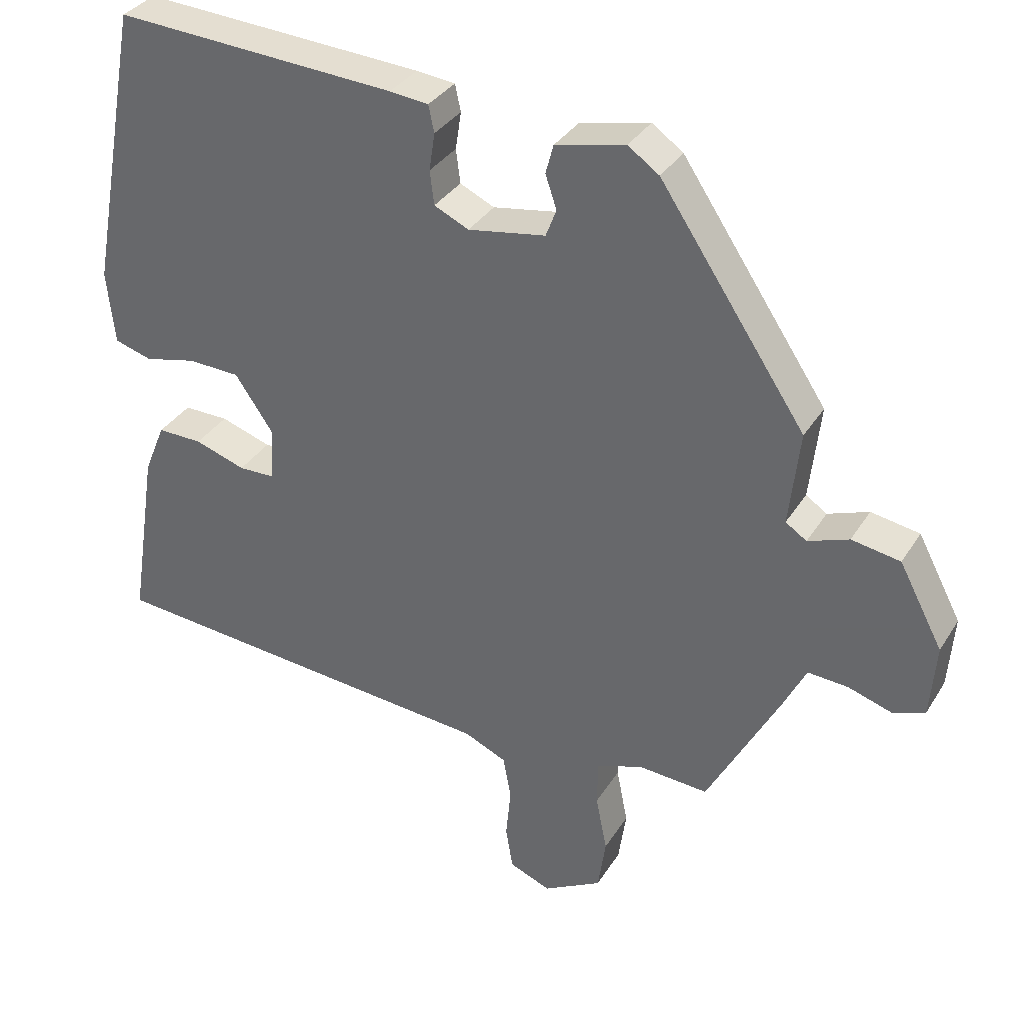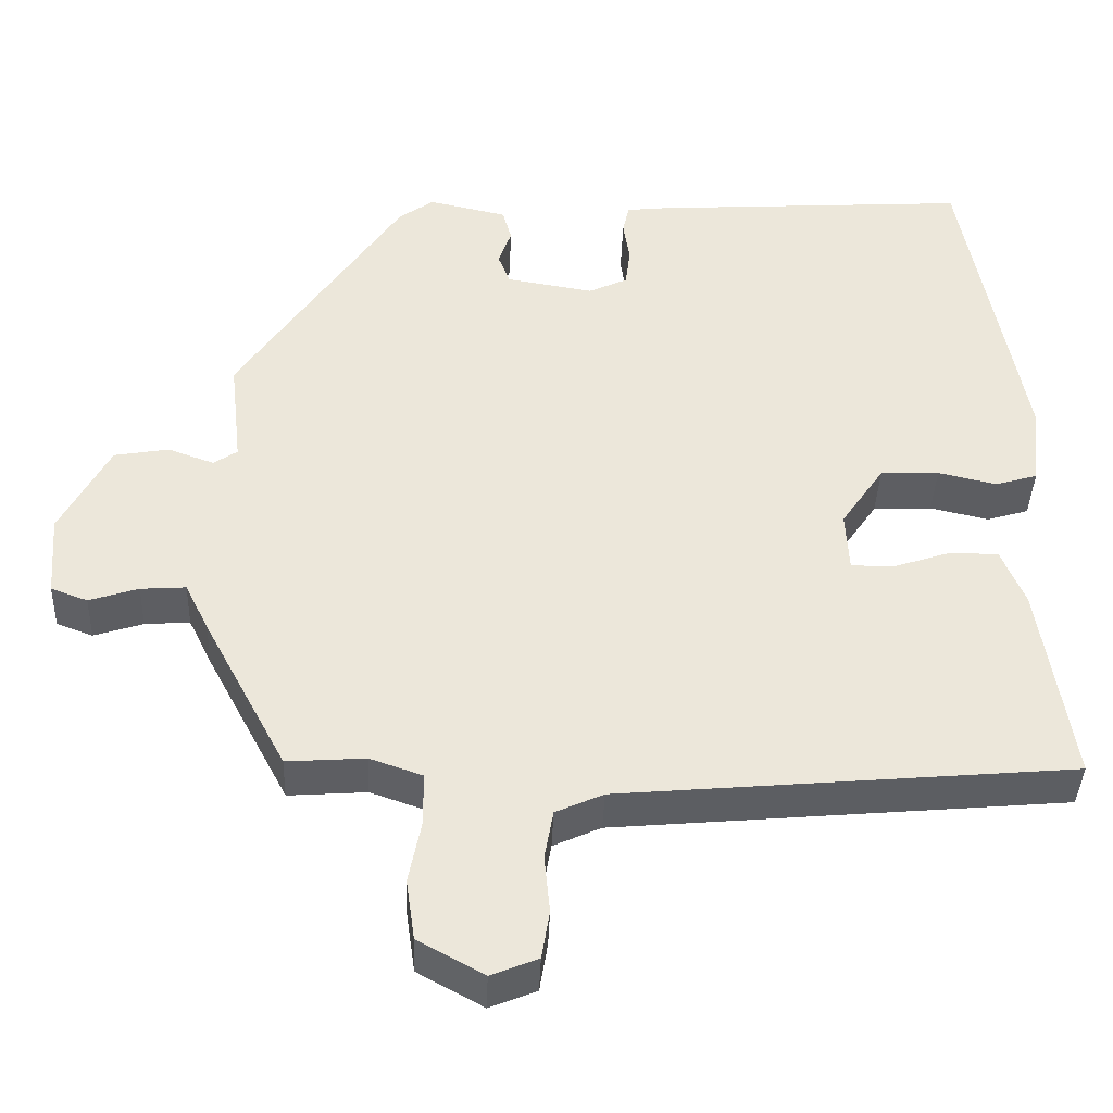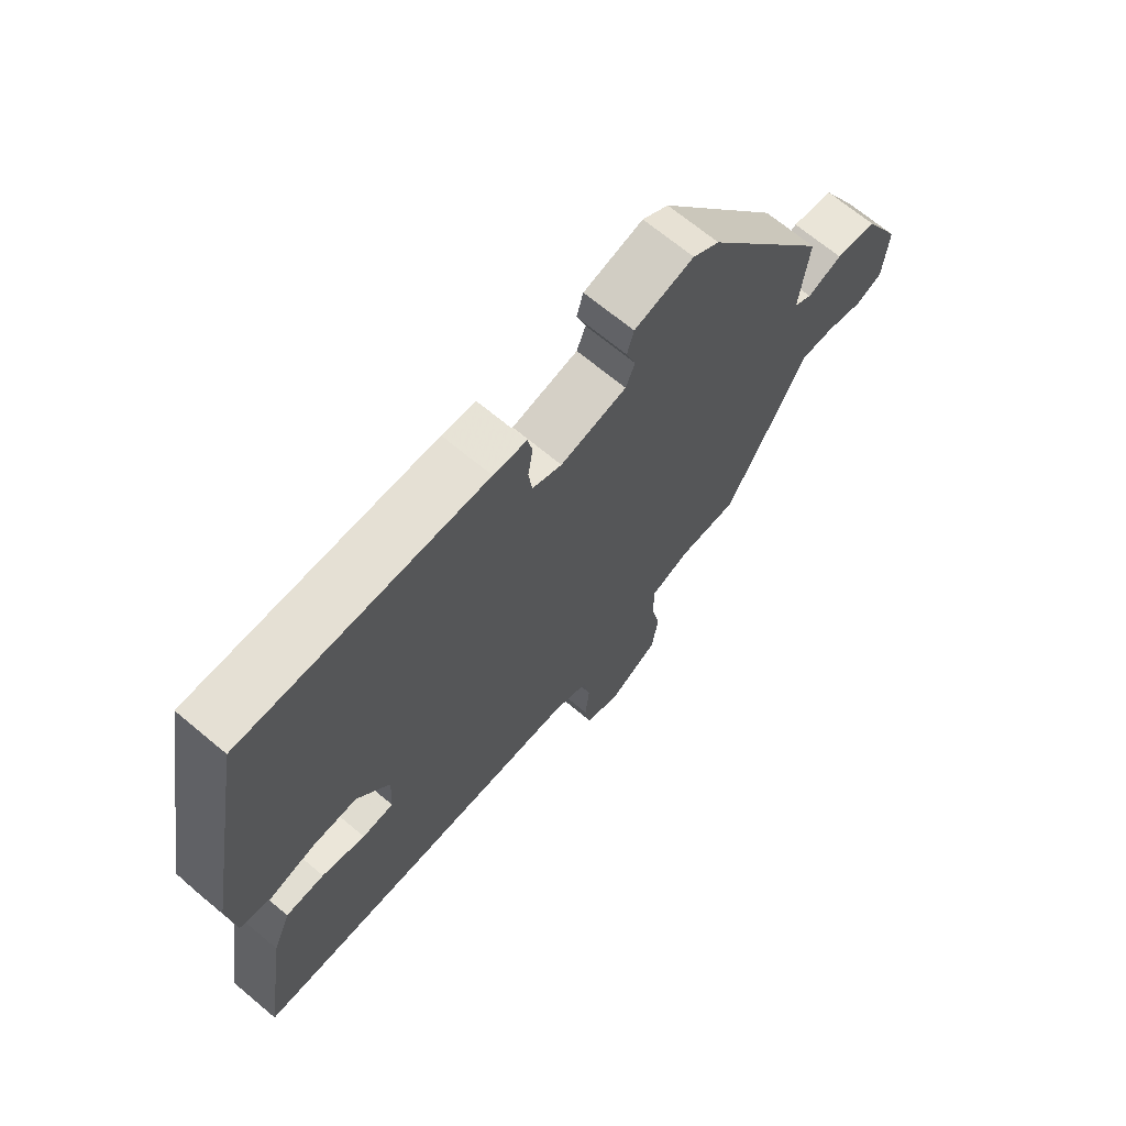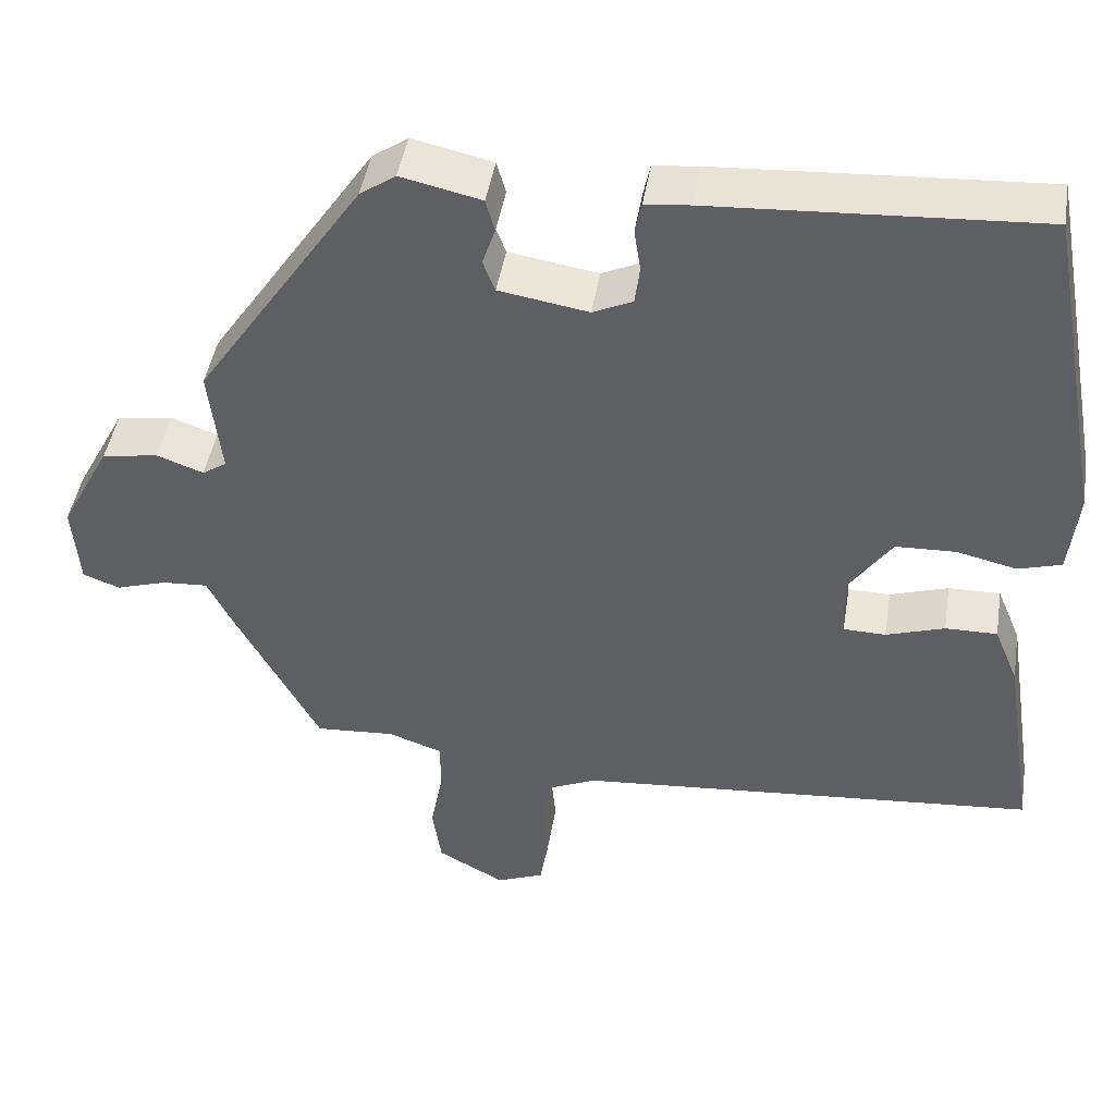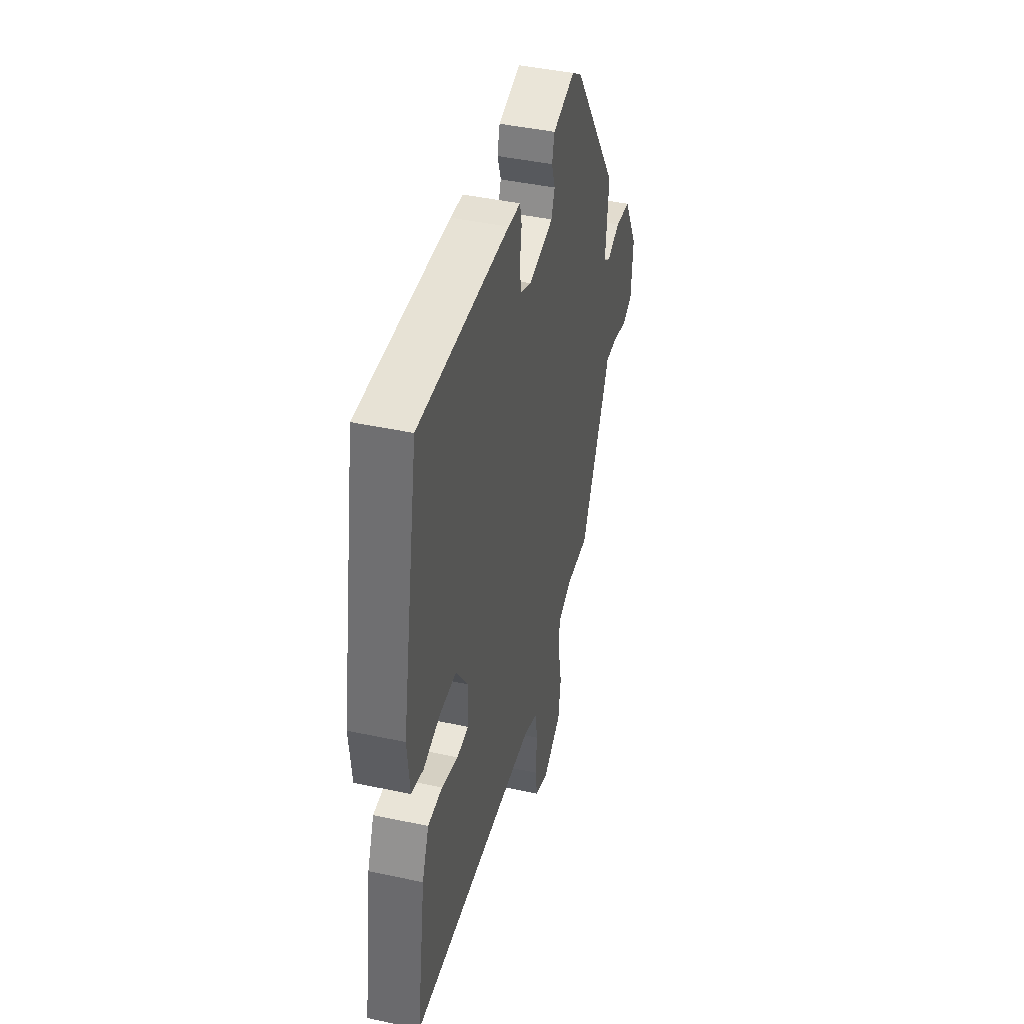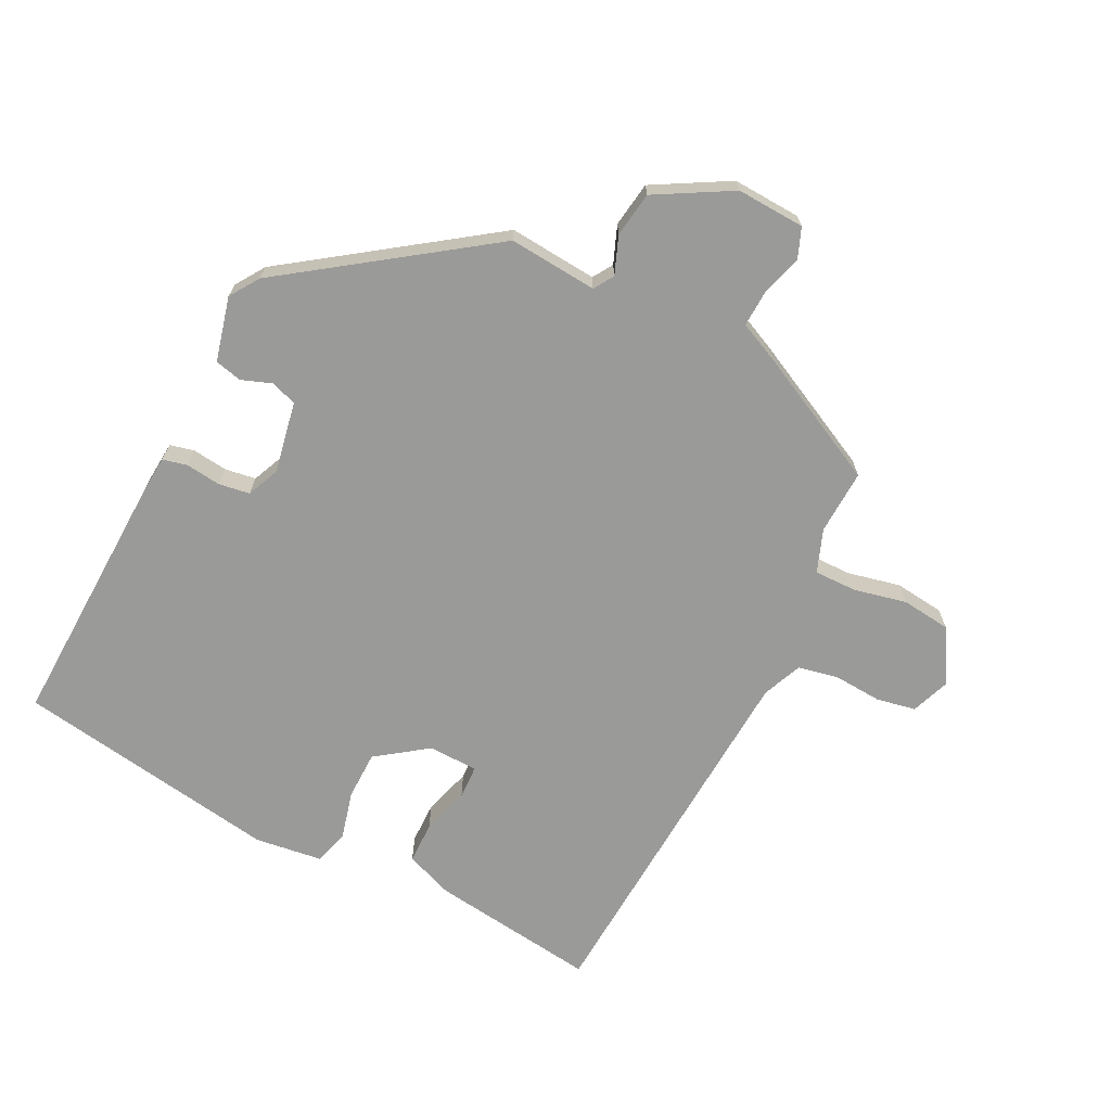
<metadata>
{"format":"obj","ext":"obj","renderer":"f3d","projection":"perspective","resolution":1024,"background":"white","views":[{"elev":34.0,"azim":27.4,"up":"+Z"},{"elev":-39.6,"azim":177.9,"up":"+Z"},{"elev":68.7,"azim":-50.1,"up":"+Z"},{"elev":45.6,"azim":-170.7,"up":"+Z"},{"elev":43.6,"azim":-75.8,"up":"+Z"},{"elev":-69.2,"azim":64.8,"up":"+Y"}]}
</metadata>
<code>
v -0.513 0.07 -0.469
v -0.473 0.07 -0.214
v -0.443 0.07 -0.141
v -0.379 0.07 -0.142
v -0.307 0.07 -0.166
v -0.255 0.07 -0.165
v -0.251 0.07 -0.089
v -0.305 0.07 -0.01
v -0.379 0.07 -0.007
v -0.453 0.07 -0.024
v -0.506 0.07 -0.008
v -0.517 0.07 0.096
v -0.442 0.07 0.501
v -0.042 0.07 0.476
v 0.013 0.07 0.47
v 0.021 0.07 0.432
v 0.013 0.07 0.379
v 0.019 0.07 0.331
v 0.068 0.07 0.308
v 0.178 0.07 0.326
v 0.193 0.07 0.365
v 0.177 0.07 0.412
v 0.188 0.07 0.453
v 0.287 0.07 0.475
v 0.331 0.07 0.444
v 0.538 0.07 0.135
v 0.523 0.07 0
v 0.553 0.07 -0.02
v 0.611 0.07 0.001
v 0.68 0.07 -0.011
v 0.742 0.07 -0.128
v 0.734 0.07 -0.232
v 0.688 0.07 -0.249
v 0.626 0.07 -0.229
v 0.569 0.07 -0.225
v 0.539 0.07 -0.286
v 0.434 0.07 -0.483
v 0.335 0.07 -0.476
v 0.269 0.07 -0.499
v 0.268 0.07 -0.564
v 0.284 0.07 -0.645
v 0.273 0.07 -0.721
v 0.19 0.07 -0.767
v 0.131 0.07 -0.743
v 0.121 0.07 -0.682
v 0.128 0.07 -0.609
v 0.117 0.07 -0.547
v 0.057 0.07 -0.52
v -0.513 0 -0.469
v -0.473 0 -0.214
v -0.443 0 -0.141
v -0.379 0 -0.142
v -0.307 0 -0.166
v -0.255 0 -0.165
v -0.251 0 -0.089
v -0.305 0 -0.01
v -0.379 0 -0.007
v -0.453 0 -0.024
v -0.506 0 -0.008
v -0.517 0 0.096
v -0.442 0 0.501
v -0.042 0 0.476
v 0.013 0 0.47
v 0.021 0 0.432
v 0.013 0 0.379
v 0.019 0 0.331
v 0.068 0 0.308
v 0.178 0 0.326
v 0.193 0 0.365
v 0.177 0 0.412
v 0.188 0 0.453
v 0.287 0 0.475
v 0.331 0 0.444
v 0.538 0 0.135
v 0.523 0 0
v 0.553 0 -0.02
v 0.611 0 0.001
v 0.68 0 -0.011
v 0.742 0 -0.128
v 0.734 0 -0.232
v 0.688 0 -0.249
v 0.626 0 -0.229
v 0.569 0 -0.225
v 0.539 0 -0.286
v 0.434 0 -0.483
v 0.335 0 -0.476
v 0.269 0 -0.499
v 0.268 0 -0.564
v 0.284 0 -0.645
v 0.273 0 -0.721
v 0.19 0 -0.767
v 0.131 0 -0.743
v 0.121 0 -0.682
v 0.128 0 -0.609
v 0.117 0 -0.547
v 0.057 0 -0.52
f 43 44 45 46
f 43 46 47
f 40 41 42 43
f 39 40 43 47
f 38 39 47 48
f 35 36 37 38
f 31 32 33 34
f 31 34 35
f 28 29 30 31
f 28 31 35
f 27 28 35 38
f 21 22 23 24
f 20 21 24 25
f 14 15 16 17
f 14 17 18
f 13 14 18
f 12 13 18 19
f 9 10 11 12
f 8 9 12 19
f 2 3 4 5
f 2 5 6
f 1 2 6
f 48 1 6
f 38 48 6 7
f 20 25 26 27
f 19 20 27 38
f 7 8 19 38
f 94 93 92 91
f 95 94 91
f 91 90 89 88
f 95 91 88 87
f 96 95 87 86
f 86 85 84 83
f 82 81 80 79
f 83 82 79
f 79 78 77 76
f 83 79 76
f 86 83 76 75
f 72 71 70 69
f 73 72 69 68
f 65 64 63 62
f 66 65 62
f 66 62 61
f 67 66 61 60
f 60 59 58 57
f 67 60 57 56
f 53 52 51 50
f 54 53 50
f 54 50 49
f 54 49 96
f 55 54 96 86
f 75 74 73 68
f 86 75 68 67
f 86 67 56 55
f 1 49 50 2
f 2 50 51 3
f 3 51 52 4
f 4 52 53 5
f 5 53 54 6
f 6 54 55 7
f 7 55 56 8
f 8 56 57 9
f 9 57 58 10
f 10 58 59 11
f 11 59 60 12
f 12 60 61 13
f 13 61 62 14
f 14 62 63 15
f 15 63 64 16
f 16 64 65 17
f 17 65 66 18
f 18 66 67 19
f 19 67 68 20
f 20 68 69 21
f 21 69 70 22
f 22 70 71 23
f 23 71 72 24
f 24 72 73 25
f 25 73 74 26
f 26 74 75 27
f 27 75 76 28
f 28 76 77 29
f 29 77 78 30
f 30 78 79 31
f 31 79 80 32
f 32 80 81 33
f 33 81 82 34
f 34 82 83 35
f 35 83 84 36
f 36 84 85 37
f 37 85 86 38
f 38 86 87 39
f 39 87 88 40
f 40 88 89 41
f 41 89 90 42
f 42 90 91 43
f 43 91 92 44
f 44 92 93 45
f 45 93 94 46
f 46 94 95 47
f 47 95 96 48
f 48 96 49 1

</code>
